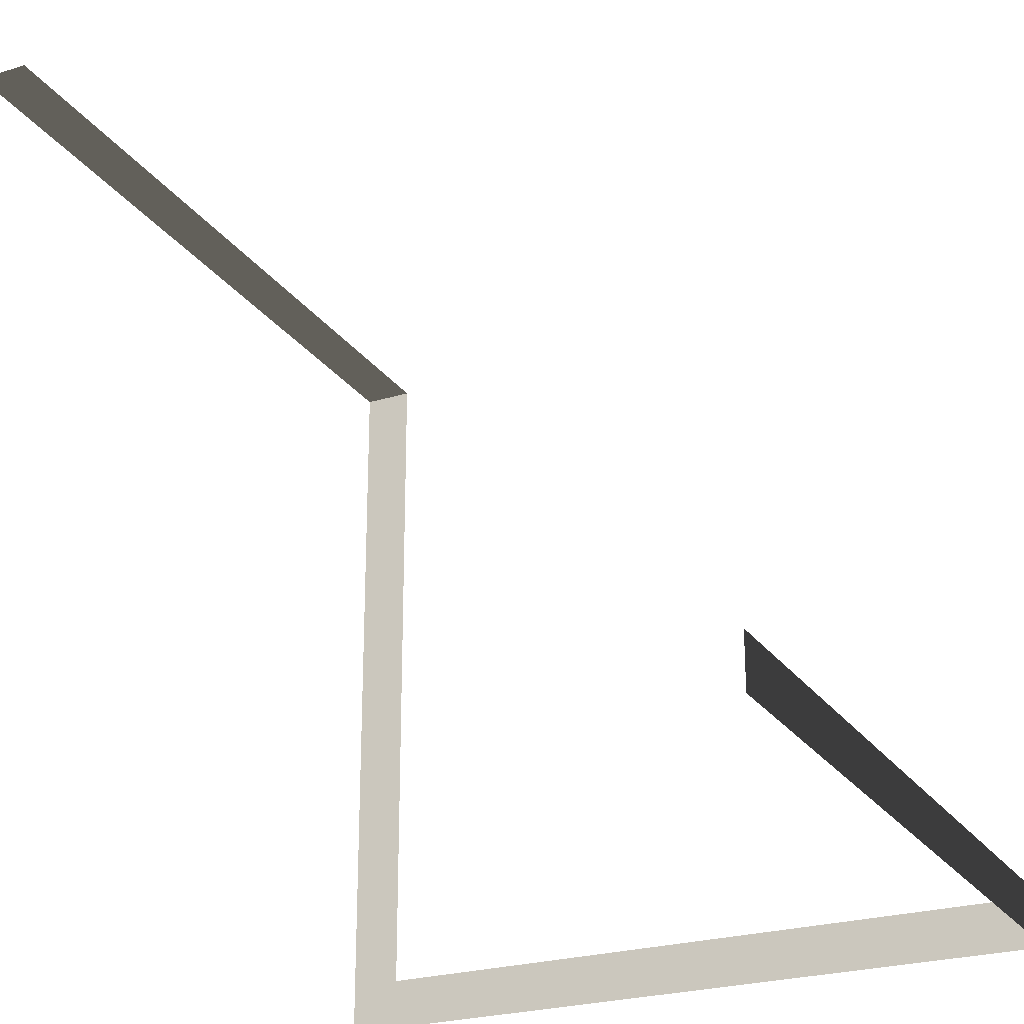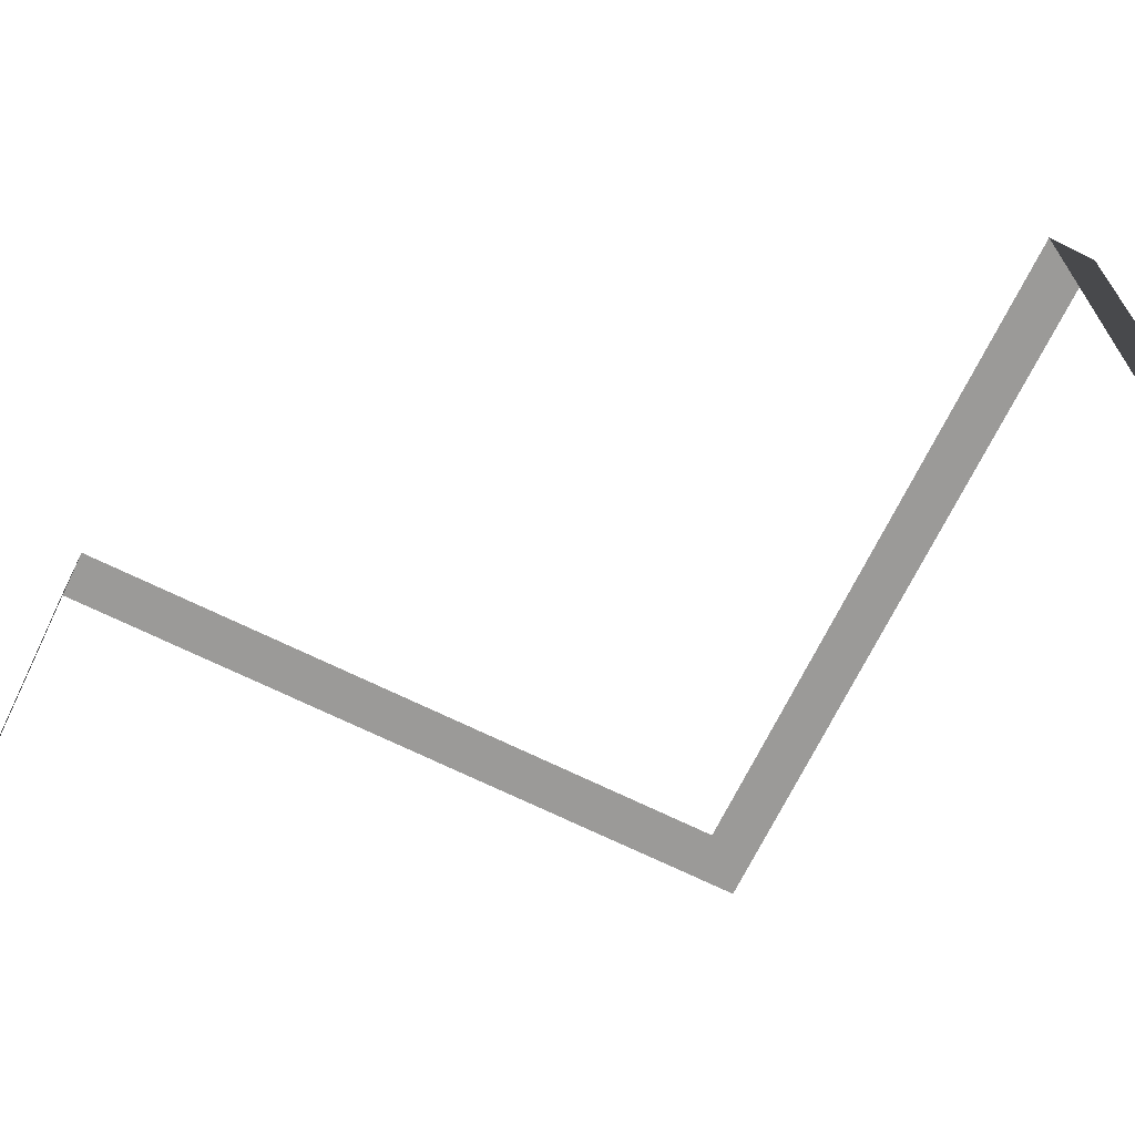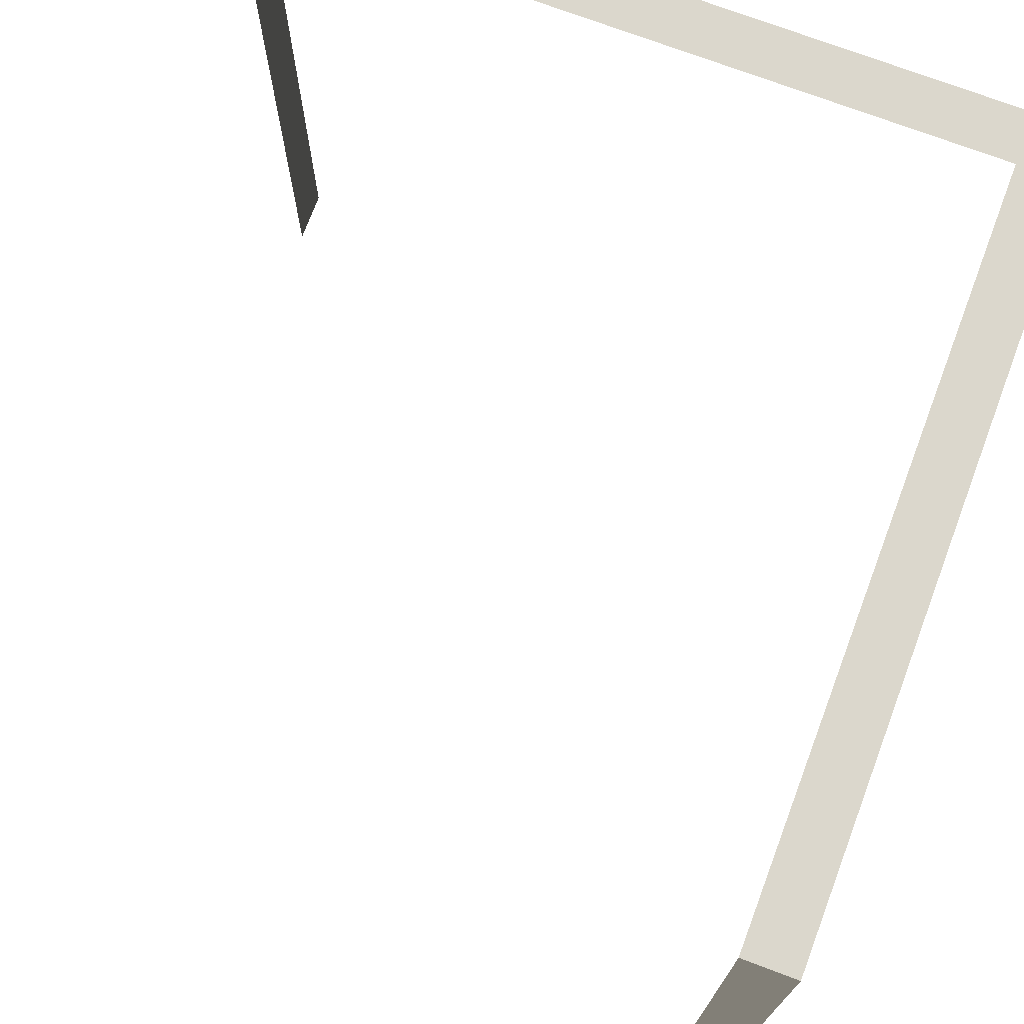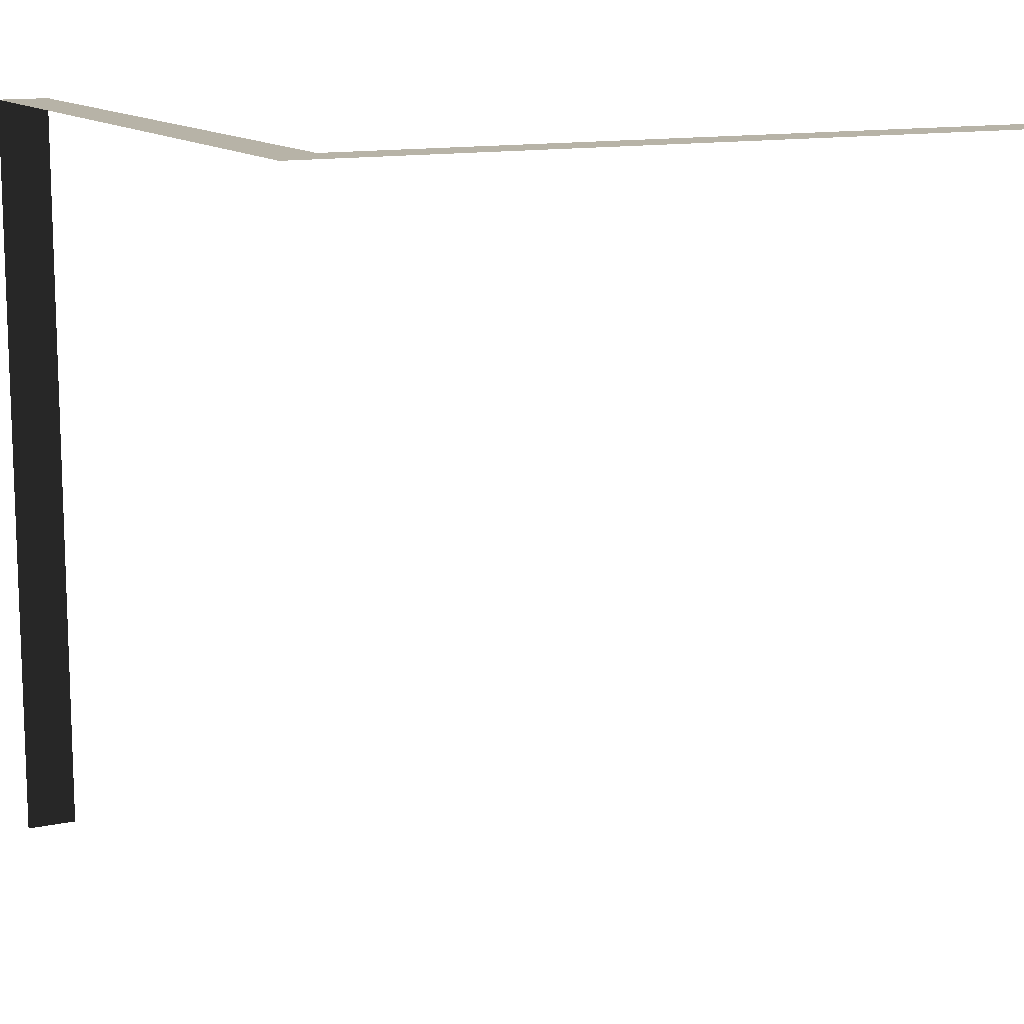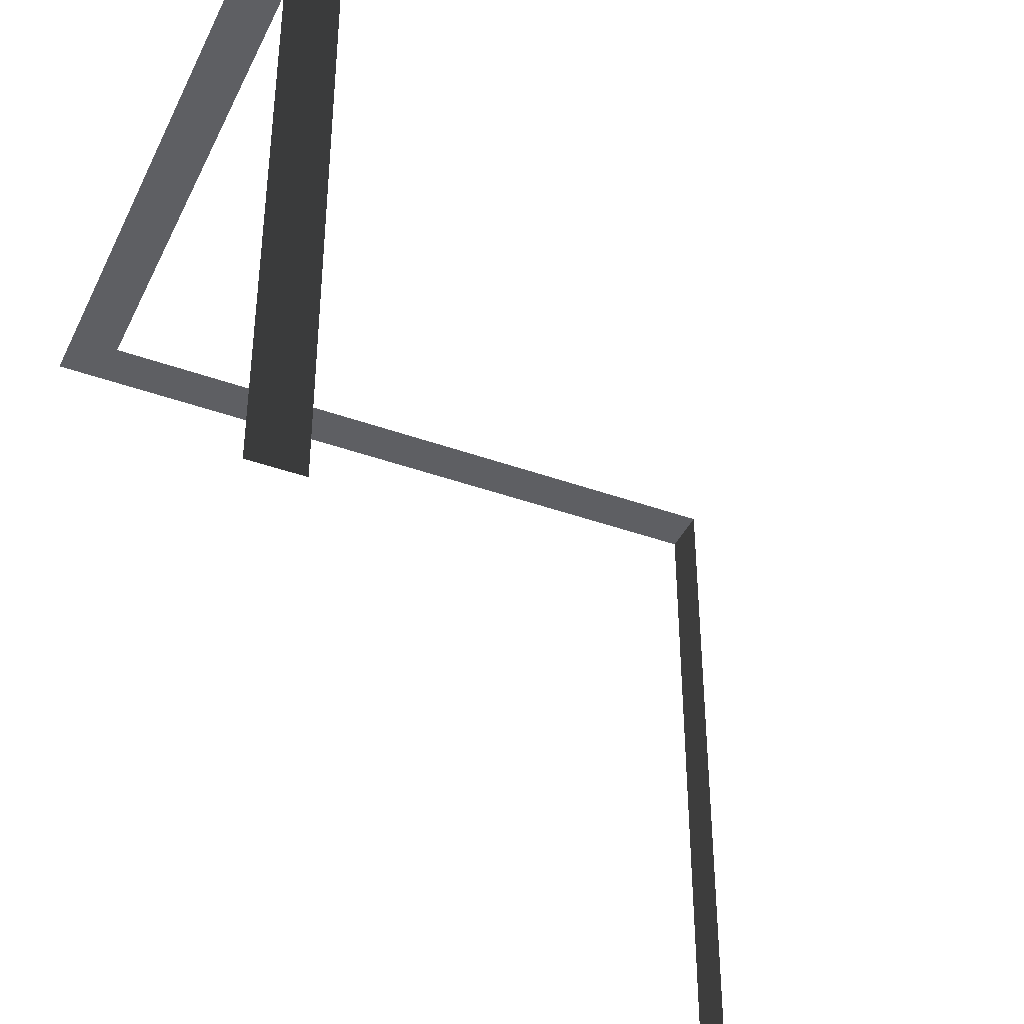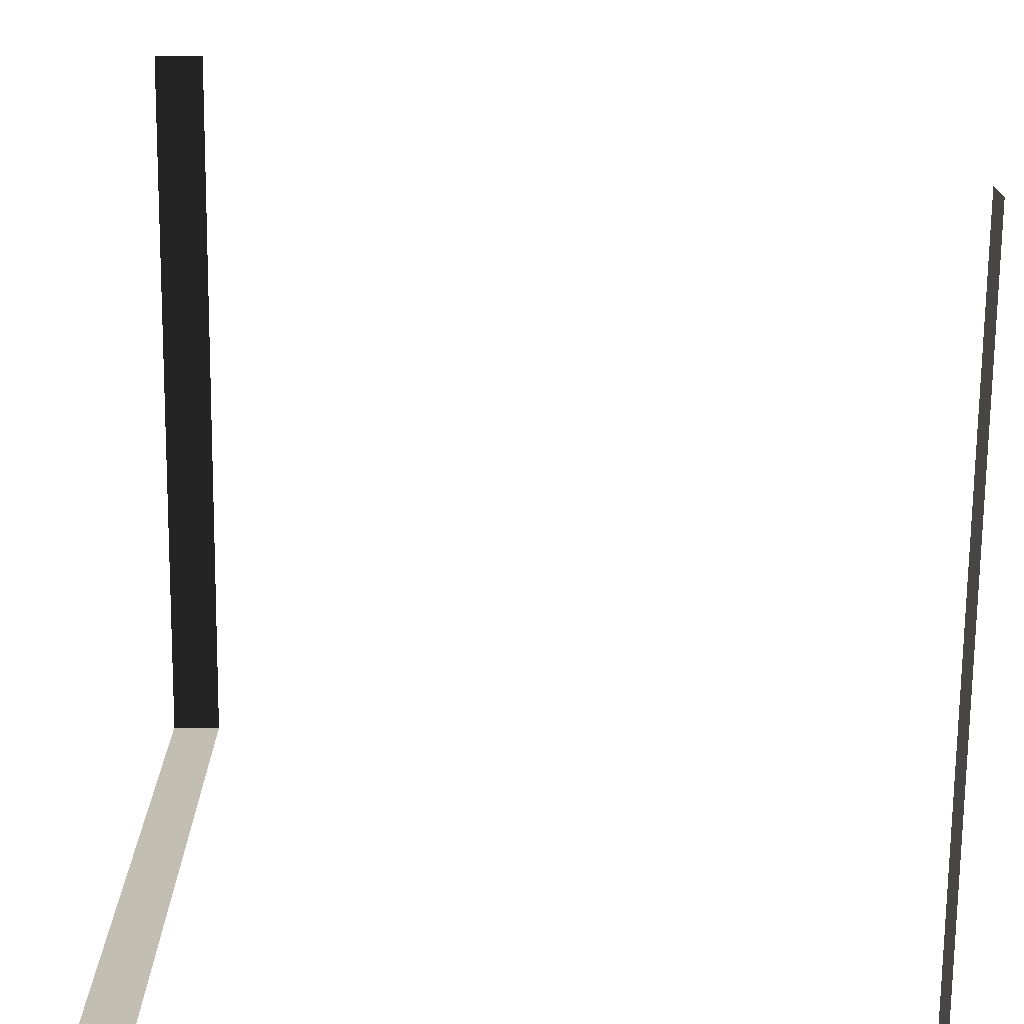
<metadata>
{"format":"obj","ext":"obj","renderer":"f3d","projection":"perspective","resolution":1024,"background":"white","views":[{"elev":-24.8,"azim":26.6,"up":"+Z"},{"elev":-69.3,"azim":63.8,"up":"+Y"},{"elev":73.4,"azim":110.6,"up":"+Y"},{"elev":12.6,"azim":-116.3,"up":"+Y"},{"elev":-40.7,"azim":-23.8,"up":"+Y"},{"elev":-72.6,"azim":-0.6,"up":"+Z"}]}
</metadata>
<code>
v 0.2 3 0.2
v -3.507e-05 3 3
v -3.685e-05 3 -4.475e-05
v 0.2 3 3
v 0.2 3 3
v -3.507e-05 -2.356e-07 3
v -3.507e-05 3 3
v 0.2 -2.356e-07 3
v 3 3 0.2
v -3.685e-05 3 -4.475e-05
v 3 3 -4.36e-05
v 0.2 3 0.2
v 3 3 -4.36e-05
v 3 -3.58e-07 0.2
v 3 3 0.2
v 3 -3.668e-07 -4.347e-05
g wall01_corner_A_10034_218
f 1 3 2
f 2 4 1
f 5 7 6
f 6 8 5
f 9 11 10
f 10 12 9
f 13 15 14
f 14 16 13

</code>
